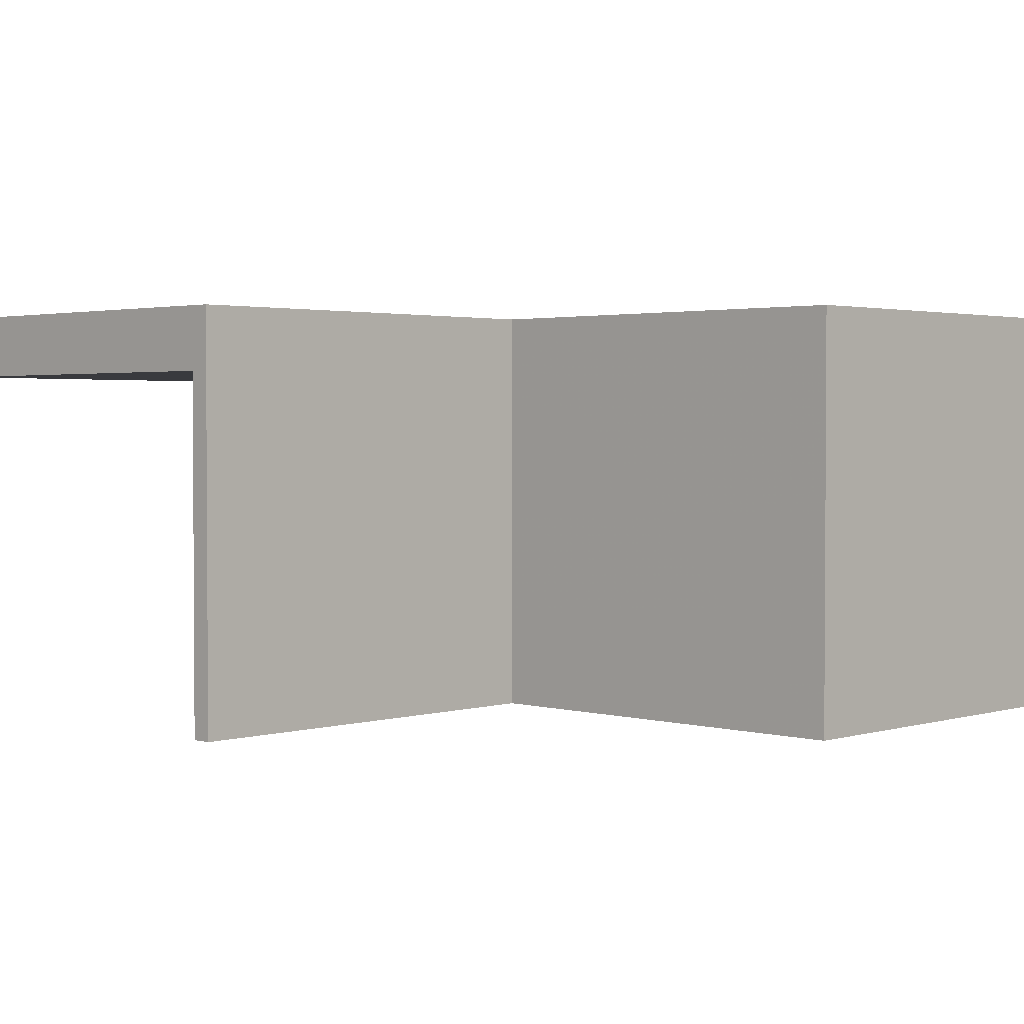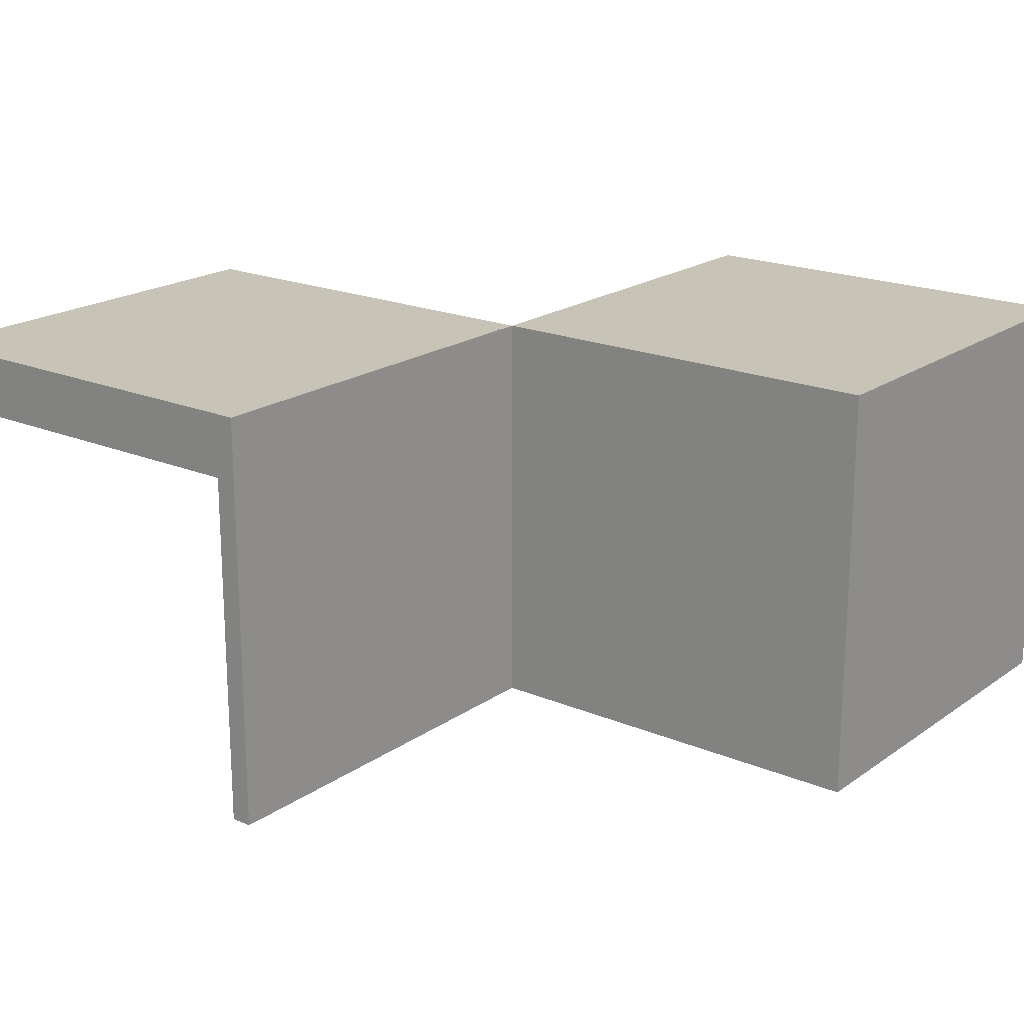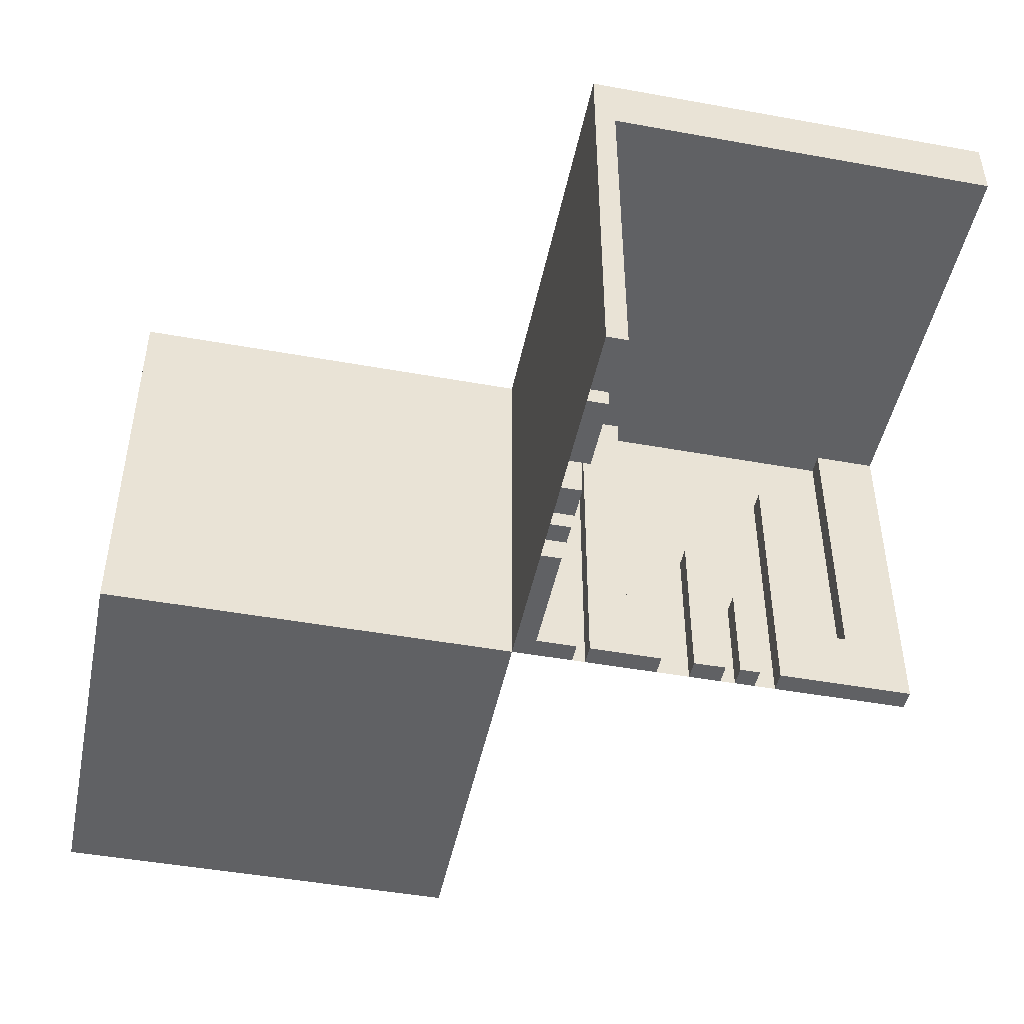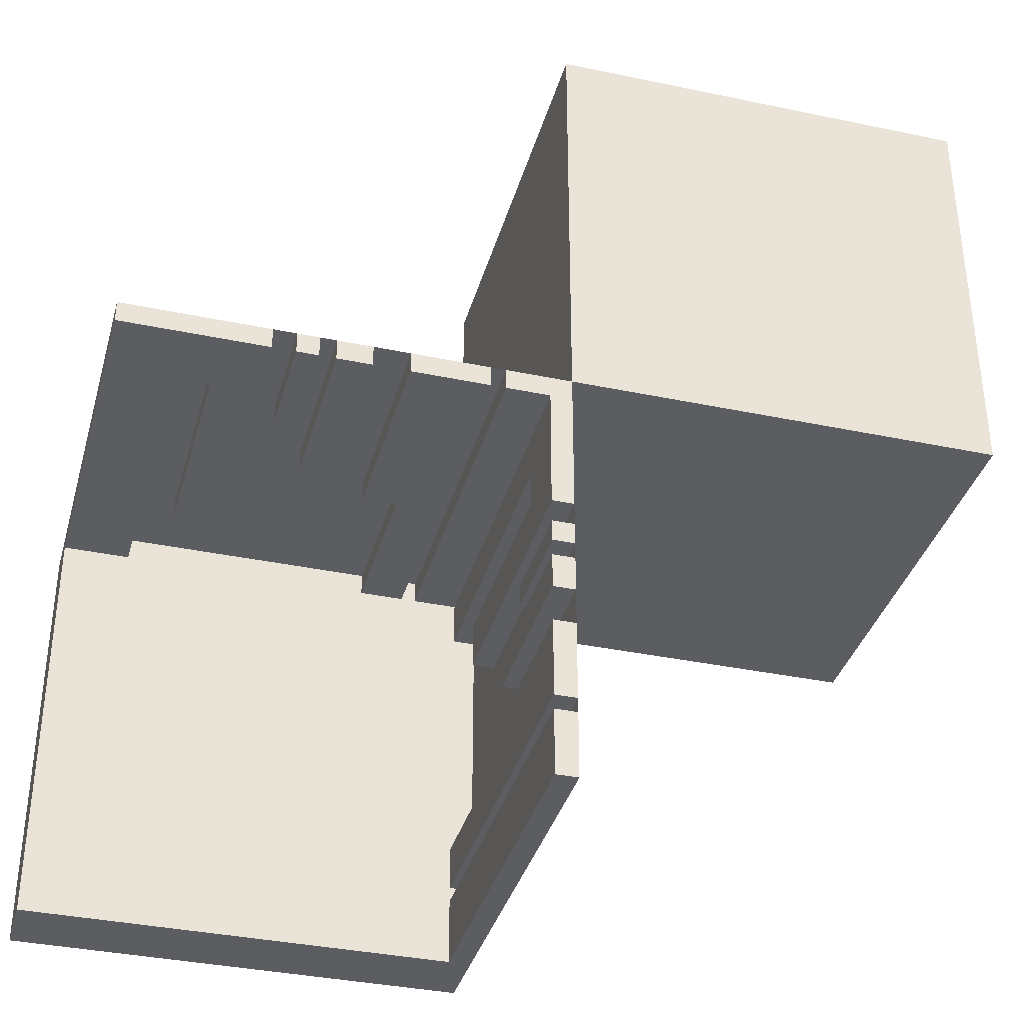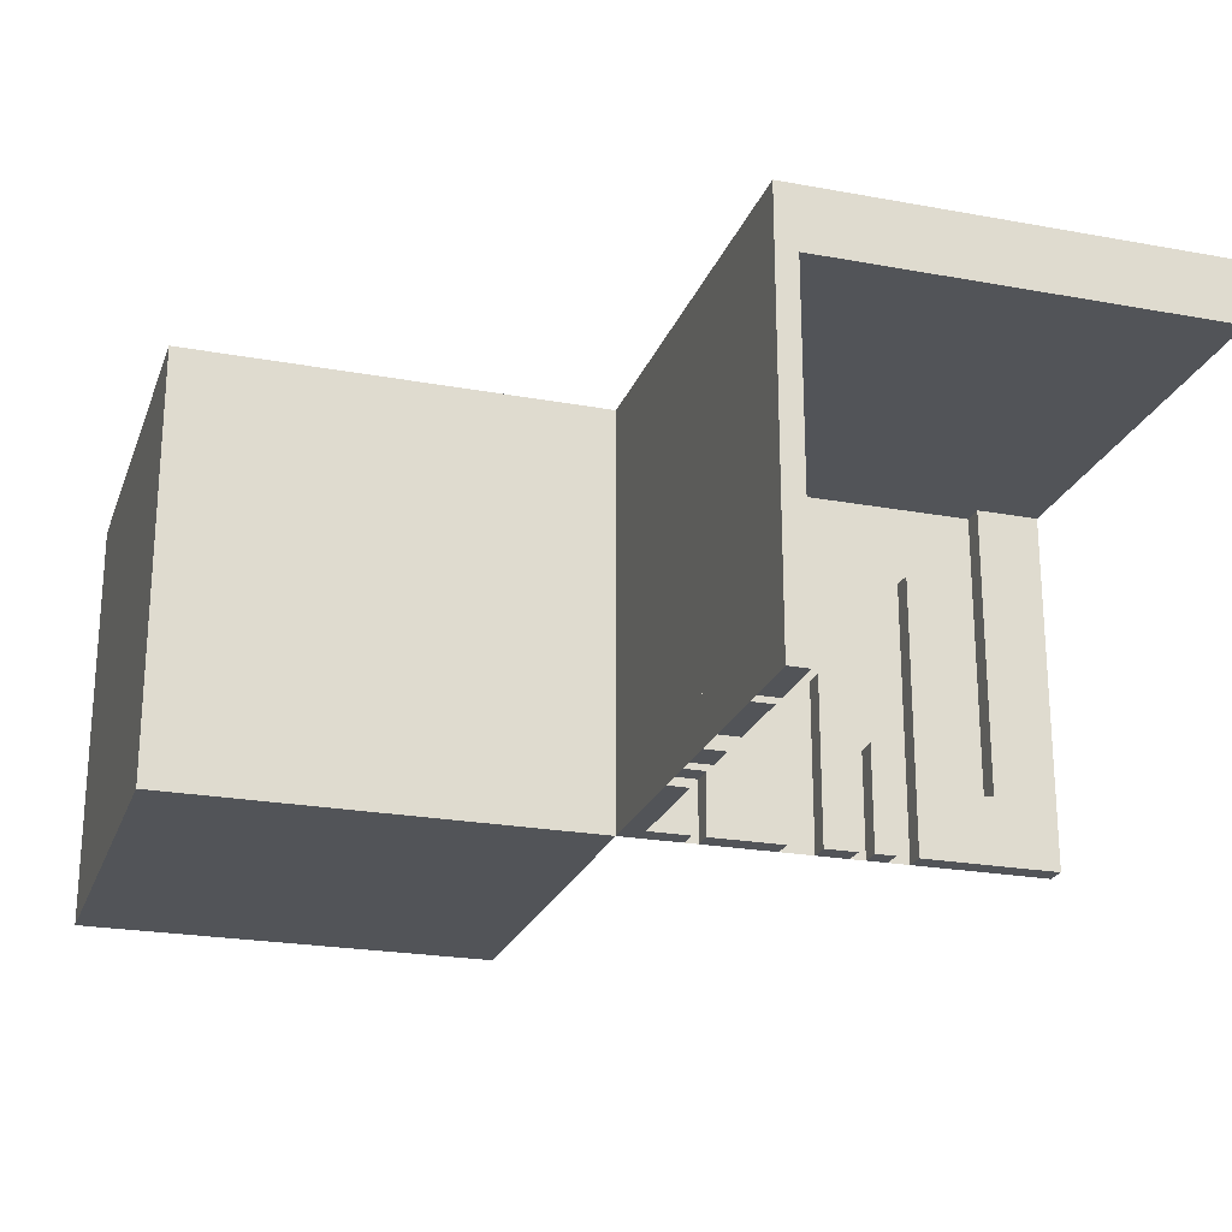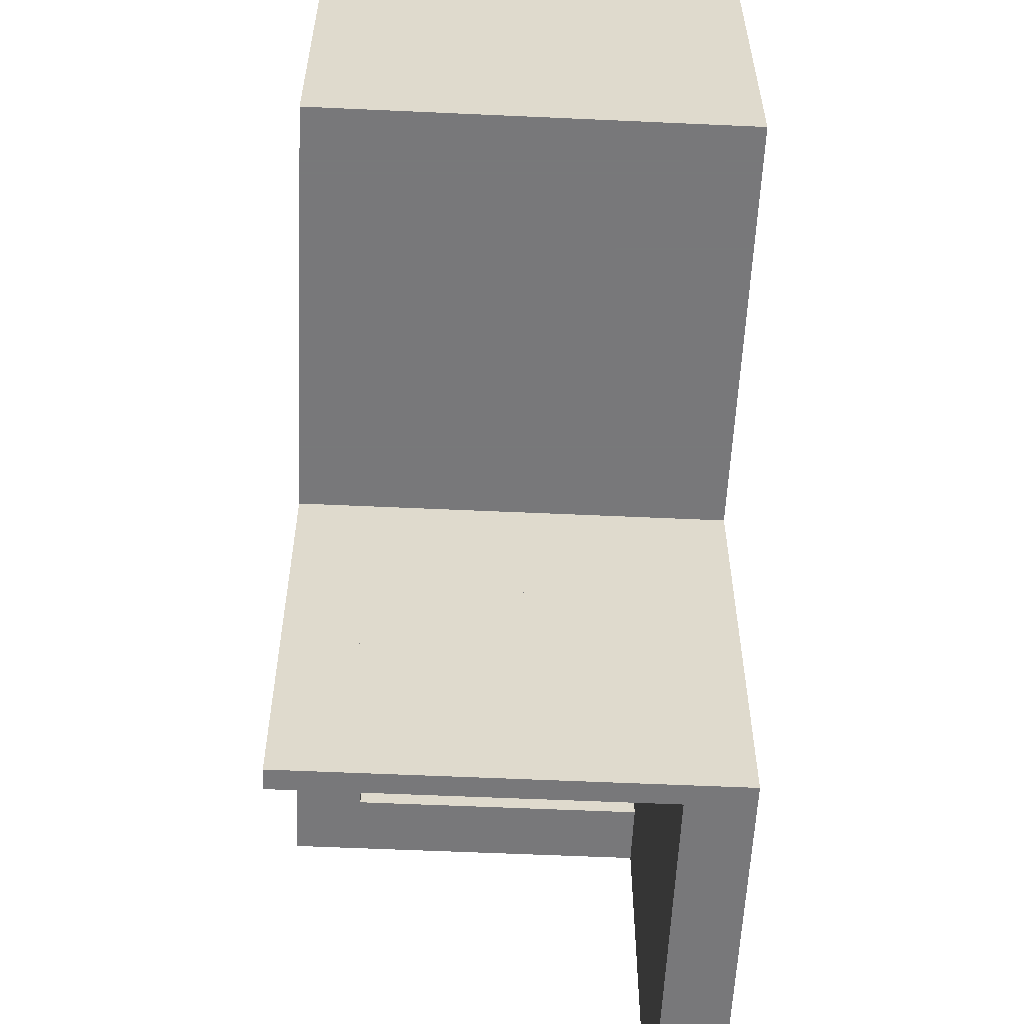
<metadata>
{"format":"obj","ext":"obj","renderer":"f3d","projection":"perspective","resolution":1024,"background":"white","views":[{"elev":2.2,"azim":134.1,"up":"+Z"},{"elev":19.6,"azim":128.1,"up":"+Z"},{"elev":-47.0,"azim":-11.6,"up":"+Z"},{"elev":-36.4,"azim":164.7,"up":"+Y"},{"elev":-23.0,"azim":-17.4,"up":"+Z"},{"elev":-57.6,"azim":-92.7,"up":"+Y"}]}
</metadata>
<code>
v 0 0 0
v 0 0 -0.075
v 0 0 -0.5
v 0 -0.075 0
v 0 -0.075 -0.5
v 0 -0.075 -0.4209
v 0 -0.3585 -0.2616
v 0 -0.3585 -0.07099
v 0 -0.3585 -0.5
v 0 -0.3185 -0.2616
v 0 -0.3185 -0.5
v 0 -0.1143 -0.5
v 0 -0.1143 -0.4209
v 0 -0.1143 -0.1692
v 0 -0.2184 -0.3738
v 0 -0.2184 -0.5
v 0 -0.025 0
v 0 -0.025 -0.5
v 0 -0.425 0
v 0 -0.425 -0.5
v 0 -0.5 0
v 0 -0.5 -0.075
v 0 -0.5 -0.5
v 0 0.5 0
v 0 0.5 -0.5
v 0 -0.1935 -0.3738
v 0 -0.1935 -0.5
v 0 -0.2771 -0.5
v 0 -0.2771 -0.3
v 0 -0.2371 -0.5
v 0 -0.2371 -0.3
v 0 -0.1671 -0.5
v 0 -0.1671 -0.1692
v 0 -0.4085 -0.07099
v 0 -0.4085 -0.5
v 0.3065 0 -0.3738
v 0.3065 0 -0.5
v 0.3065 -0.025 -0.3738
v 0.3065 -0.025 -0.5
v 0.2229 0 -0.5
v 0.2229 0 -0.3
v 0.2229 -0.025 -0.5
v 0.2229 -0.025 -0.3
v 0.2629 0 -0.5
v 0.2629 0 -0.3
v 0.2629 -0.025 -0.5
v 0.2629 -0.025 -0.3
v 0.3329 0 -0.5
v 0.3329 0 -0.1692
v 0.3329 -0.025 -0.5
v 0.3329 -0.025 -0.1692
v 0.09154 0 -0.07099
v 0.09154 0 -0.5
v 0.09154 -0.025 -0.07099
v 0.09154 -0.025 -0.5
v -0.5 0 0
v -0.5 0 -0.5
v -0.5 0.5 0
v -0.5 0.5 -0.5
v 0.5 0 0
v 0.5 0 -0.075
v 0.5 0 -0.5
v 0.5 -0.025 0
v 0.5 -0.025 -0.5
v 0.5 -0.5 0
v 0.5 -0.5 -0.075
v 0.425 0 0
v 0.425 0 -0.5
v 0.425 0 -0.4209
v 0.425 -0.025 0
v 0.425 -0.025 -0.5
v 0.425 -0.025 -0.4209
v 0.025 0 0
v 0.025 0 -0.5
v 0.025 -0.075 0
v 0.025 -0.075 -0.5
v 0.025 -0.075 -0.4209
v 0.025 -0.3585 -0.2616
v 0.025 -0.3585 -0.07099
v 0.025 -0.3585 -0.5
v 0.025 -0.3185 -0.2616
v 0.025 -0.3185 -0.5
v 0.025 -0.1143 -0.5
v 0.025 -0.1143 -0.4209
v 0.025 -0.1143 -0.1692
v 0.025 -0.2184 -0.3738
v 0.025 -0.2184 -0.5
v 0.025 -0.425 0
v 0.025 -0.425 -0.5
v 0.025 -0.5 0
v 0.025 -0.5 -0.5
v 0.025 -0.1935 -0.3738
v 0.025 -0.1935 -0.5
v 0.025 -0.2771 -0.5
v 0.025 -0.2771 -0.3
v 0.025 -0.2371 -0.5
v 0.025 -0.2371 -0.3
v 0.025 -0.1671 -0.5
v 0.025 -0.1671 -0.1692
v 0.025 -0.4085 -0.07099
v 0.025 -0.4085 -0.5
v 0.1815 0 -0.2616
v 0.1815 0 -0.5
v 0.1815 -0.025 -0.2616
v 0.1815 -0.025 -0.5
v 0.1415 0 -0.2616
v 0.1415 0 -0.07099
v 0.1415 0 -0.5
v 0.1415 -0.025 -0.2616
v 0.1415 -0.025 -0.07099
v 0.1415 -0.025 -0.5
v 0.3857 0 -0.5
v 0.3857 0 -0.4209
v 0.3857 0 -0.1692
v 0.3857 -0.025 -0.5
v 0.3857 -0.025 -0.4209
v 0.3857 -0.025 -0.1692
v 0.2816 0 -0.3738
v 0.2816 0 -0.5
v 0.2816 -0.025 -0.3738
v 0.2816 -0.025 -0.5
v 0.075 0 0
v 0.075 0 -0.5
v 0.075 -0.025 0
v 0.075 -0.025 -0.5
f 6 77 76
f 76 5 6
f 77 84 83
f 83 76 77
f 84 13 12
f 12 83 84
f 13 6 5
f 5 12 13
f 77 6 13
f 13 84 77
f 76 12 5
f 12 76 83
f 12 32 33
f 33 14 12
f 32 98 99
f 99 33 32
f 98 83 85
f 85 99 98
f 83 12 14
f 14 85 83
f 32 12 83
f 83 98 32
f 33 85 14
f 85 33 99
f 26 92 93
f 93 27 26
f 92 86 87
f 87 93 92
f 86 15 16
f 16 87 86
f 15 26 27
f 27 16 15
f 92 26 15
f 15 86 92
f 93 16 27
f 16 93 87
f 30 28 29
f 29 31 30
f 28 94 95
f 95 29 28
f 94 96 97
f 97 95 94
f 96 30 31
f 31 97 96
f 28 30 96
f 96 94 28
f 29 97 31
f 97 29 95
f 11 9 7
f 7 10 11
f 9 80 78
f 78 7 9
f 80 82 81
f 81 78 80
f 82 11 10
f 10 81 82
f 9 11 82
f 82 80 9
f 7 81 10
f 81 7 78
f 9 35 34
f 34 8 9
f 35 101 100
f 100 34 35
f 101 80 79
f 79 100 101
f 80 9 8
f 8 79 80
f 35 9 80
f 80 101 35
f 34 79 8
f 79 34 100
f 3 23 21
f 21 1 3
f 3 5 4
f 4 1 3
f 5 76 75
f 75 4 5
f 76 74 73
f 73 75 76
f 74 3 1
f 1 73 74
f 5 3 74
f 74 76 5
f 4 73 1
f 73 4 75
f 20 23 21
f 21 19 20
f 23 91 90
f 90 21 23
f 91 89 88
f 88 90 91
f 89 20 19
f 19 88 89
f 23 20 89
f 89 91 23
f 21 88 19
f 88 21 90
f 59 25 24
f 24 58 59
f 25 3 1
f 1 24 25
f 3 57 56
f 56 1 3
f 57 59 58
f 58 56 57
f 25 59 57
f 57 3 25
f 24 56 58
f 56 24 1
f 1 60 61
f 61 2 1
f 60 65 66
f 66 61 60
f 65 21 22
f 22 66 65
f 21 1 2
f 2 22 21
f 60 1 21
f 21 65 60
f 61 22 2
f 22 61 66
f 112 48 49
f 49 114 112
f 48 50 51
f 51 49 48
f 50 115 117
f 117 51 50
f 115 112 114
f 114 117 115
f 48 112 115
f 115 50 48
f 49 117 114
f 117 49 51
f 69 72 71
f 71 68 69
f 72 116 115
f 115 71 72
f 116 113 112
f 112 115 116
f 113 69 68
f 68 112 113
f 72 69 113
f 113 116 72
f 71 112 68
f 112 71 115
f 36 38 39
f 39 37 36
f 38 120 121
f 121 39 38
f 120 118 119
f 119 121 120
f 118 36 37
f 37 119 118
f 38 36 118
f 118 120 38
f 39 119 37
f 119 39 121
f 44 40 41
f 41 45 44
f 40 42 43
f 43 41 40
f 42 46 47
f 47 43 42
f 46 44 45
f 45 47 46
f 40 44 46
f 46 42 40
f 41 47 45
f 47 41 43
f 103 108 106
f 106 102 103
f 108 111 109
f 109 106 108
f 111 105 104
f 104 109 111
f 105 103 102
f 102 104 105
f 108 103 105
f 105 111 108
f 106 104 102
f 104 106 109
f 108 53 52
f 52 107 108
f 53 55 54
f 54 52 53
f 55 111 110
f 110 54 55
f 111 108 107
f 107 110 111
f 53 108 111
f 111 55 53
f 52 110 107
f 110 52 54
f 62 68 67
f 67 60 62
f 68 71 70
f 70 67 68
f 71 64 63
f 63 70 71
f 64 62 60
f 60 63 64
f 68 62 64
f 64 71 68
f 67 63 60
f 63 67 70
f 123 3 1
f 1 122 123
f 3 18 17
f 17 1 3
f 18 125 124
f 124 17 18
f 125 123 122
f 122 124 125
f 3 123 125
f 125 18 3
f 1 124 122
f 124 1 17
f 62 3 1
f 1 60 62

</code>
